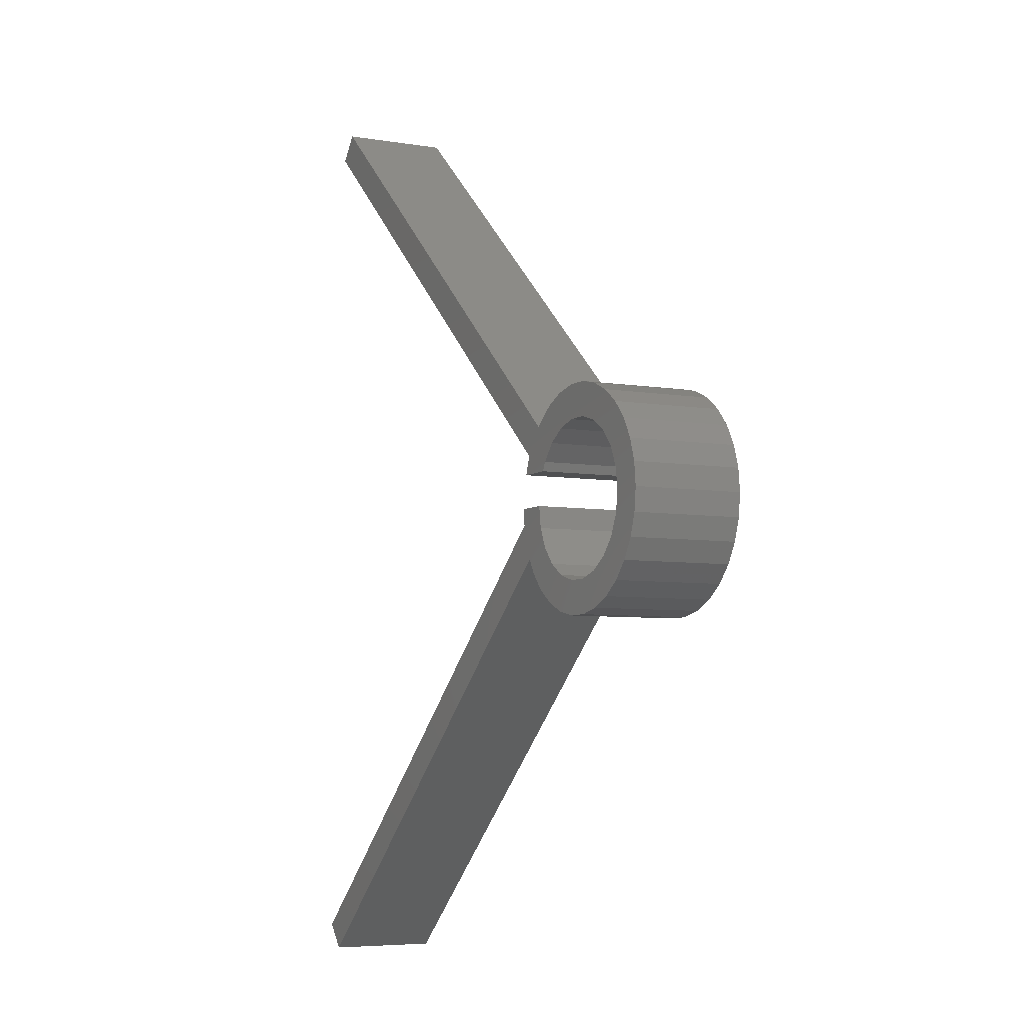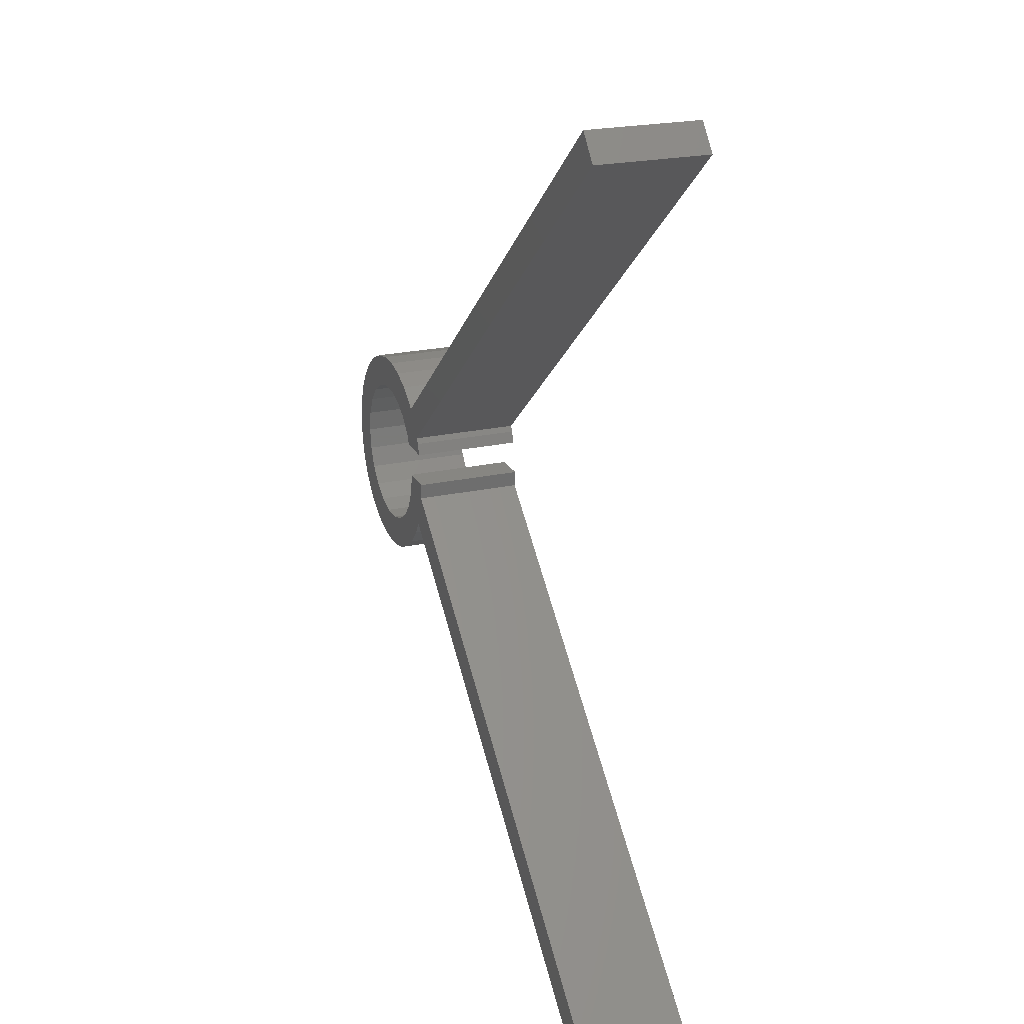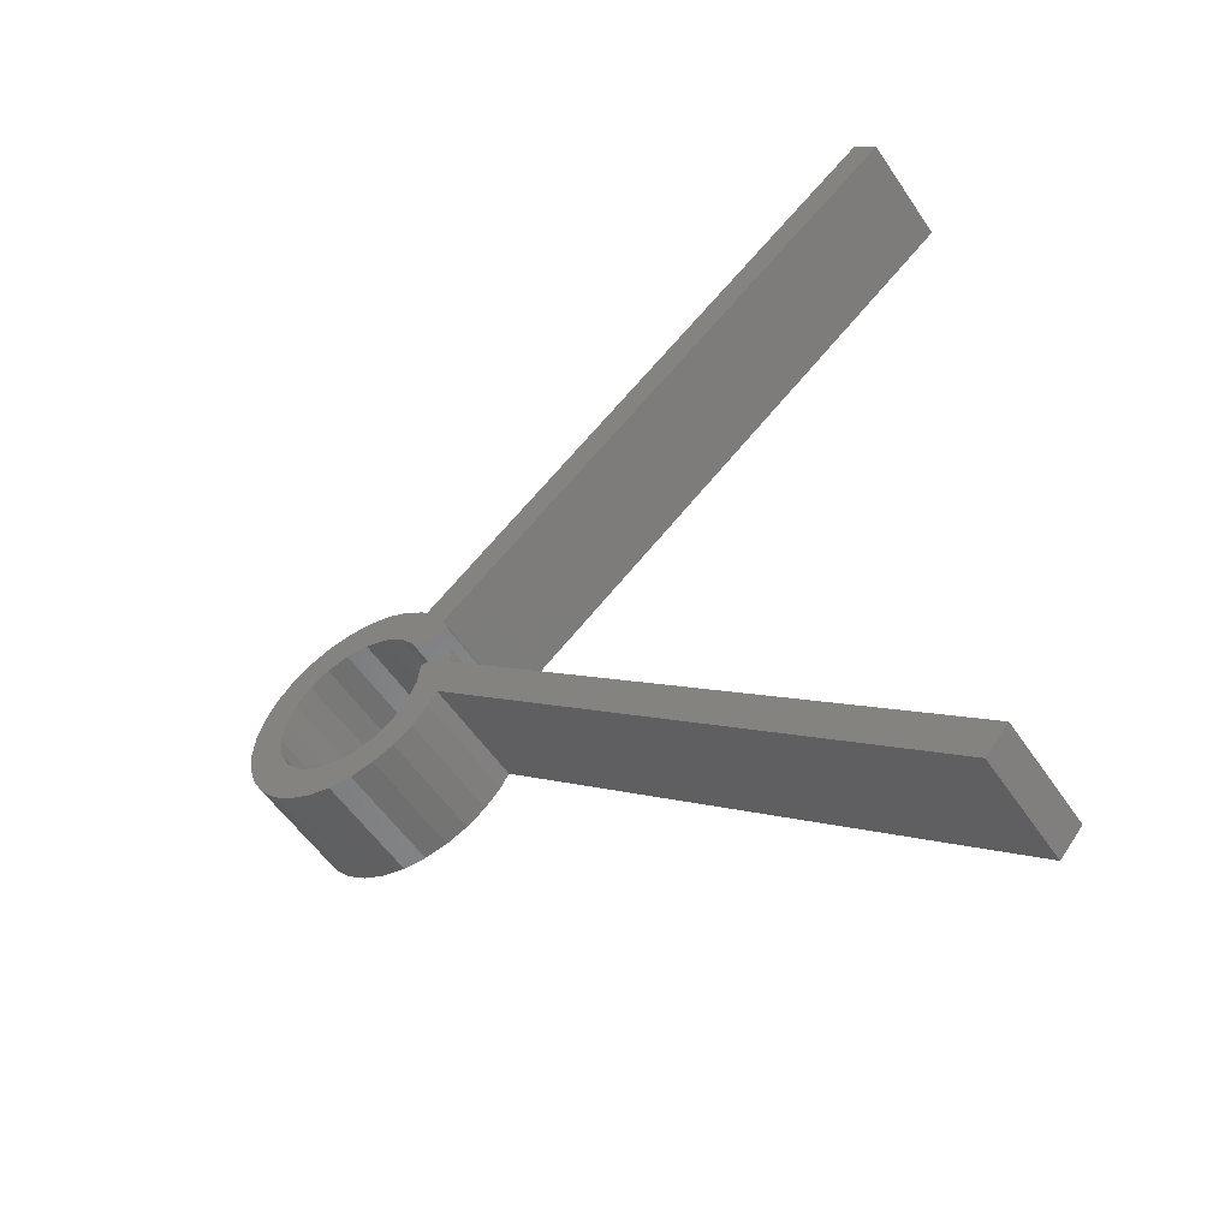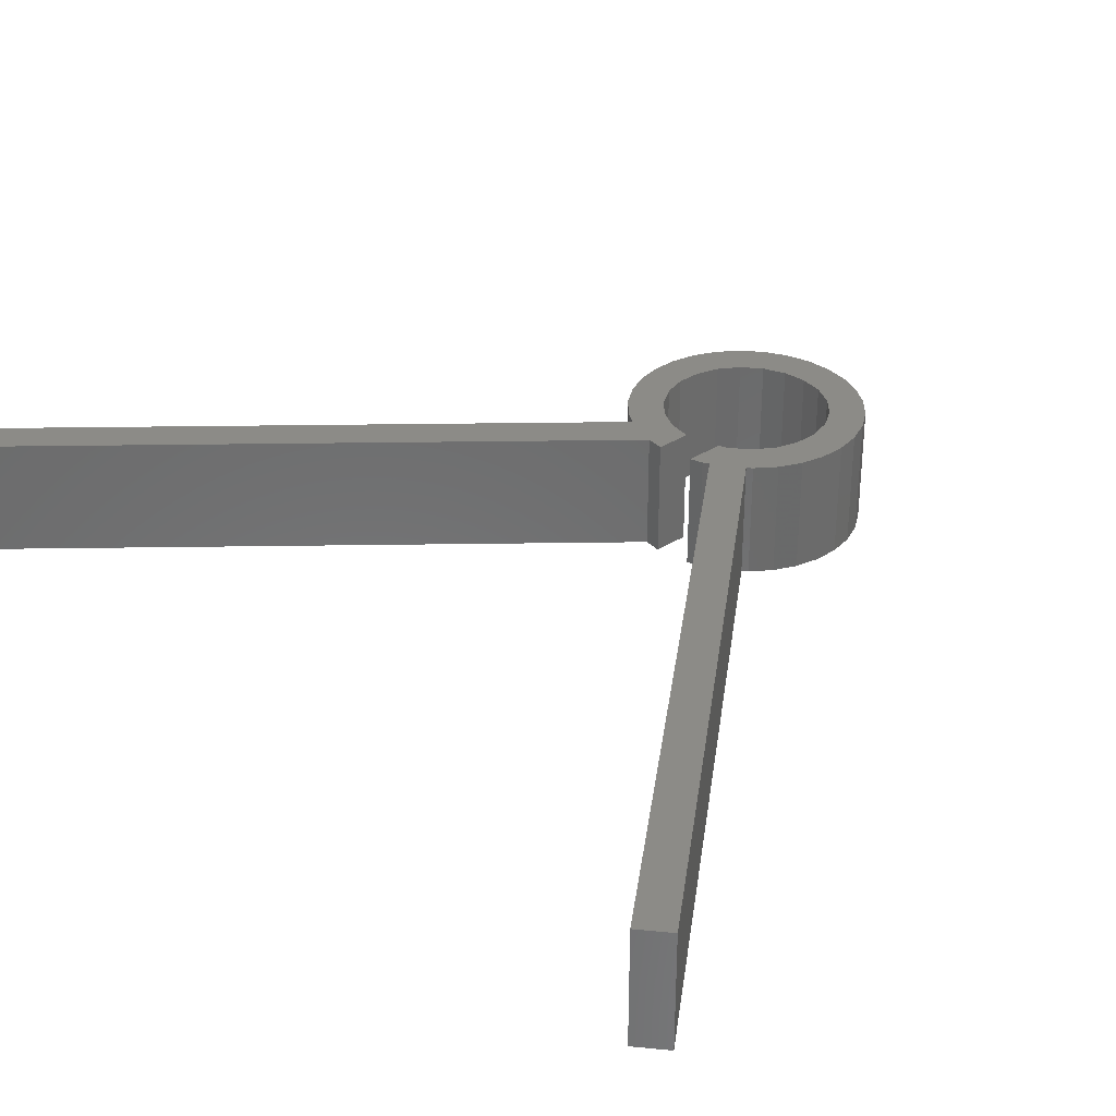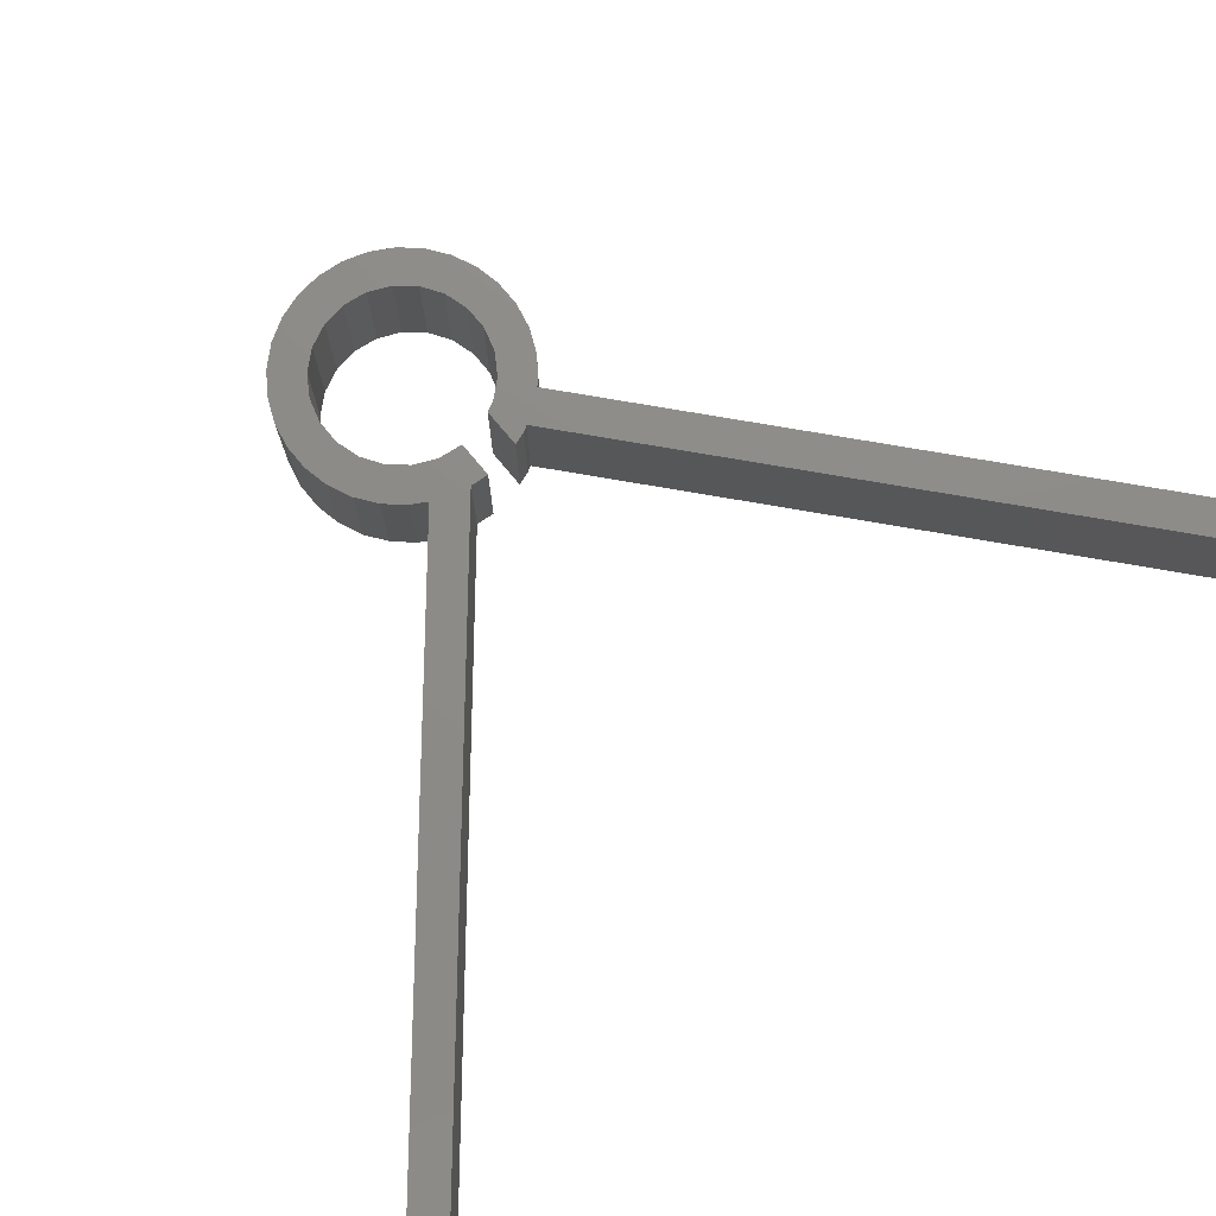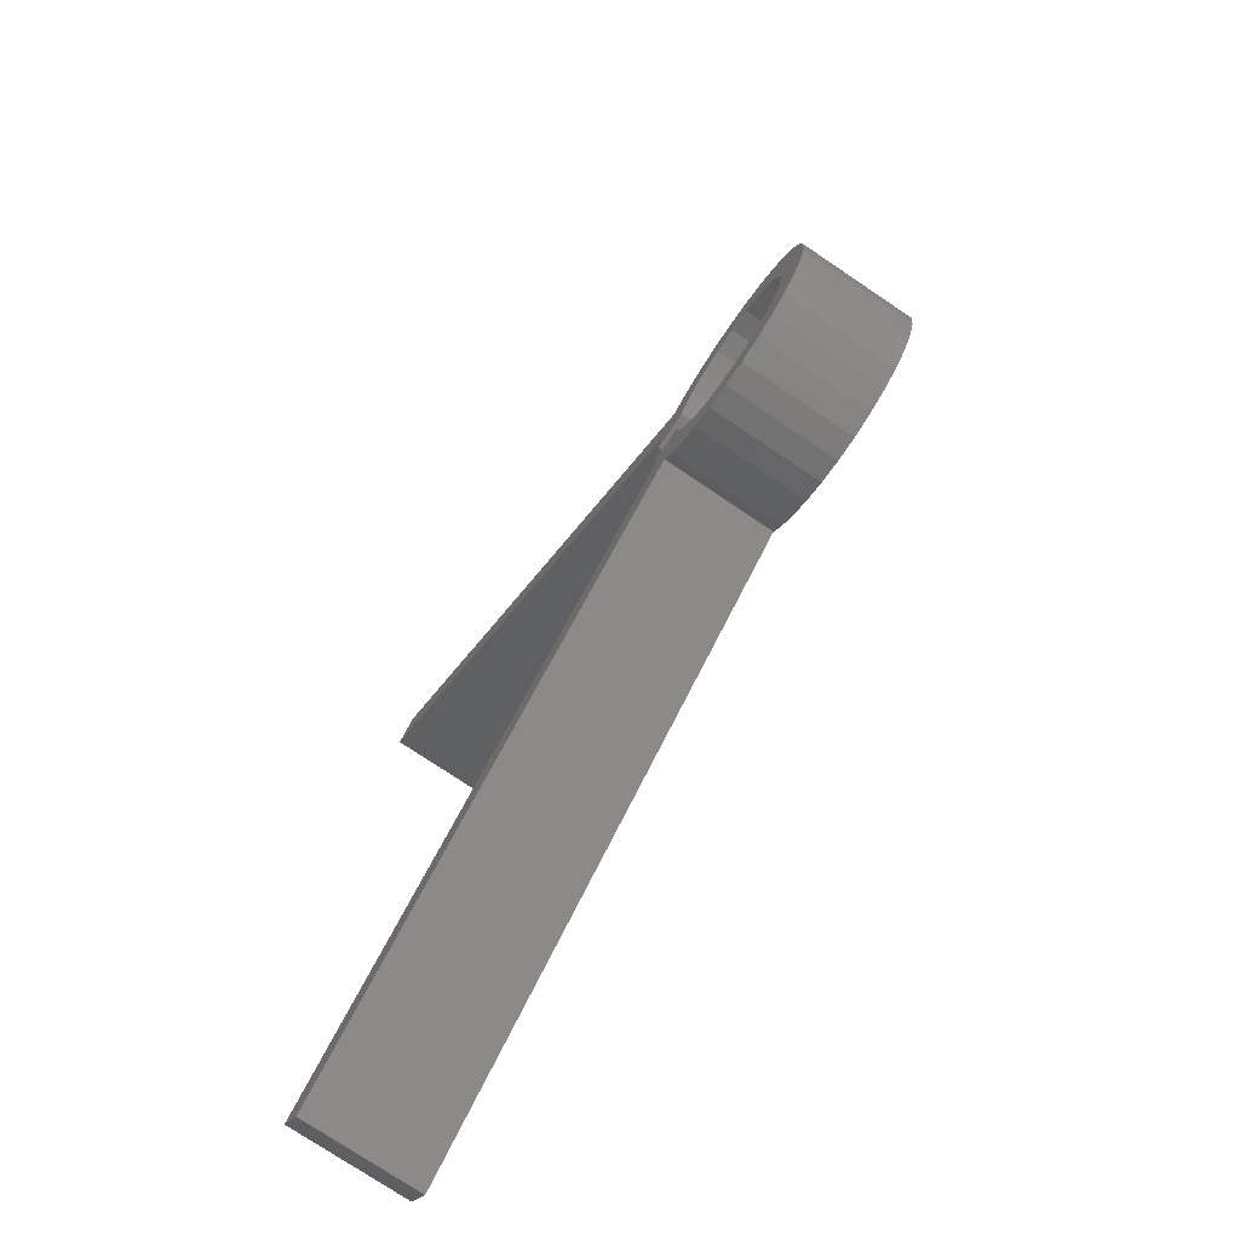
<metadata>
{"format":"stl","ext":"stl","renderer":"f3d","projection":"perspective","resolution":1024,"background":"white","views":[{"elev":-6.0,"azim":-116.7,"up":"+Y"},{"elev":22.6,"azim":69.2,"up":"+Y"},{"elev":-53.8,"azim":33.0,"up":"+Y"},{"elev":32.9,"azim":138.3,"up":"+Z"},{"elev":75.5,"azim":50.3,"up":"+Z"},{"elev":-75.8,"azim":-123.9,"up":"+Y"}]}
</metadata>
<code>
# stl→obj: 116 verts, 228 faces
v -9.781 -2.079 10
v -10 5.666e-15 10
v -10 5.666e-15 0
v -9.781 -2.079 0
v 9.135 4.067 0
v 9.482 3 0
v 7 3 0
v -5 8.66 0
v -2.908 6.367 0
v -4.584 5.29 0
v -9.135 4.067 0
v -8.09 5.878 0
v -5.889 3.784 0
v -3.09 9.511 0
v -1.045 9.945 0
v -0.9962 6.929 0
v 6.247 3 0
v 5.889 3.784 0
v 6.691 7.431 0
v 4.584 5.29 0
v 5 8.66 0
v 50.65 44.28 0
v 52.6 42 0
v 7.072 7.009 0
v 8.842 4.576 0
v 2.908 6.367 0
v 3.09 9.511 0
v 0.9962 6.929 0
v 1.045 9.945 0
v -6.691 7.431 0
v -6.716 1.972 0
v -9.781 2.079 0
v -7 3.966e-15 0
v -6.716 -1.972 0
v -9.135 -4.067 0
v -5.889 -3.784 0
v -8.09 -5.878 0
v -4.584 -5.29 0
v 1.045 -9.945 0
v 0.9962 -6.929 0
v 3.09 -9.511 0
v -2.908 -6.367 0
v -0.9962 -6.929 0
v -3.09 -9.511 0
v 8.09 -5.878 0
v 4.584 -5.29 0
v 5.889 -3.784 0
v 6.716 -1.972 0
v 8.842 -4.576 0
v 7 0 0
v 9.844 -1.485 0
v 10 0 0
v 2.908 -6.367 0
v 5 -8.66 0
v 54.55 -39.72 0
v -5 -8.66 0
v 6.691 -7.431 0
v -1.045 -9.945 0
v -6.691 -7.431 0
v 52.6 -42 0
v 1.045 -9.945 10
v 3.09 -9.511 10
v -6.691 7.431 10
v -5 8.66 10
v 5 -8.66 10
v 6.691 -7.431 10
v 7.072 7.009 10
v 6.691 7.431 10
v 1.045 9.945 10
v 3.09 9.511 10
v -9.781 2.079 10
v -6.691 -7.431 10
v -5 -8.66 10
v -8.09 -5.878 10
v -9.135 -4.067 10
v 9.135 4.067 10
v 8.842 4.576 10
v 8.09 -5.878 10
v 5 8.66 10
v -9.135 4.067 10
v -8.09 5.878 10
v -3.09 -9.511 10
v -1.045 -9.945 10
v 9.482 3 10
v 8.842 -4.576 10
v 9.844 -1.485 10
v 10 0 10
v -3.09 9.511 10
v -1.045 9.945 10
v -7 3.966e-15 10
v -4.584 -5.29 10
v -0.9962 -6.929 10
v 7 0 10
v 6.716 -1.972 10
v 4.584 -5.29 10
v 54.55 -39.72 10
v 5.889 -3.784 10
v 0.9962 -6.929 10
v 2.908 -6.367 10
v -2.908 -6.367 10
v -5.889 -3.784 10
v -6.716 -1.972 10
v -6.716 1.972 10
v -5.889 3.784 10
v -4.584 5.29 10
v -2.908 6.367 10
v 0.9962 6.929 10
v -0.9962 6.929 10
v 5.889 3.784 10
v 7 3 10
v 4.584 5.29 10
v 6.247 3 10
v 2.908 6.367 10
v 52.6 42 10
v 50.65 44.28 10
v 52.6 -42 10
f 1 2 3
f 4 1 3
f 5 6 7
f 8 9 10
f 11 12 13
f 14 15 16
f 7 17 18
f 19 20 21
f 22 23 24
f 23 25 24
f 20 19 24
f 25 18 24
f 5 7 25
f 25 7 18
f 21 26 27
f 28 29 27
f 18 20 24
f 16 15 29
f 27 26 28
f 26 21 20
f 14 9 8
f 10 30 8
f 28 16 29
f 10 12 30
f 11 31 32
f 9 14 16
f 32 33 3
f 34 4 33
f 10 13 12
f 33 4 3
f 31 11 13
f 33 32 31
f 35 4 34
f 35 34 36
f 37 36 38
f 39 40 41
f 42 43 44
f 45 46 47
f 43 40 39
f 47 48 49
f 48 50 51
f 52 51 50
f 40 53 41
f 53 46 54
f 55 49 51
f 56 38 42
f 49 48 51
f 45 47 49
f 57 46 45
f 54 46 57
f 41 53 54
f 39 58 43
f 58 44 43
f 44 56 42
f 56 59 38
f 59 37 38
f 37 35 36
f 55 60 49
f 41 61 39
f 41 62 61
f 63 8 30
f 63 64 8
f 57 65 54
f 57 66 65
f 67 24 19
f 68 67 19
f 69 27 29
f 69 70 27
f 2 32 3
f 2 71 32
f 56 72 59
f 56 73 72
f 72 74 37
f 59 72 37
f 74 75 35
f 37 74 35
f 75 1 4
f 35 75 4
f 76 5 25
f 77 76 25
f 54 62 41
f 54 65 62
f 45 66 57
f 45 78 66
f 79 19 21
f 79 68 19
f 70 21 27
f 70 79 21
f 80 12 11
f 80 81 12
f 81 30 12
f 81 63 30
f 71 11 32
f 71 80 11
f 58 82 44
f 58 83 82
f 44 73 56
f 44 82 73
f 39 83 58
f 39 61 83
f 84 6 5
f 76 84 5
f 49 78 45
f 49 85 78
f 52 86 51
f 52 87 86
f 88 15 14
f 88 89 15
f 89 29 15
f 89 69 29
f 64 14 8
f 64 88 14
f 71 2 90
f 74 72 91
f 83 61 92
f 86 93 94
f 78 95 66
f 96 86 85
f 97 78 85
f 86 87 93
f 86 94 85
f 66 95 65
f 61 62 98
f 94 97 85
f 99 62 65
f 65 95 99
f 95 78 97
f 83 92 82
f 72 73 91
f 99 98 62
f 100 73 82
f 82 92 100
f 92 61 98
f 74 101 75
f 102 1 75
f 100 91 73
f 90 2 1
f 75 101 102
f 101 74 91
f 1 102 90
f 71 90 103
f 80 71 103
f 80 103 104
f 81 104 105
f 64 105 106
f 69 107 70
f 106 108 88
f 77 109 110
f 111 109 67
f 109 112 110
f 79 113 111
f 84 76 110
f 76 77 110
f 108 107 69
f 107 113 70
f 114 67 77
f 115 67 114
f 67 109 77
f 68 111 67
f 79 111 68
f 70 113 79
f 69 89 108
f 89 88 108
f 88 64 106
f 64 63 105
f 63 81 105
f 81 80 104
f 96 85 116
f 33 90 102
f 34 33 102
f 108 28 107
f 108 16 28
f 53 98 99
f 53 40 98
f 90 31 103
f 90 33 31
f 50 94 93
f 50 48 94
f 46 99 95
f 46 53 99
f 20 18 109
f 111 20 109
f 113 20 111
f 113 26 20
f 34 102 101
f 36 34 101
f 48 97 94
f 48 47 97
f 18 17 112
f 109 18 112
f 107 26 113
f 107 28 26
f 104 10 105
f 104 13 10
f 106 16 108
f 106 9 16
f 103 13 104
f 103 31 13
f 40 92 98
f 40 43 92
f 42 91 100
f 42 38 91
f 36 101 91
f 38 36 91
f 47 95 97
f 47 46 95
f 105 9 106
f 105 10 9
f 43 100 92
f 43 42 100
f 52 93 87
f 52 50 93
f 112 7 110
f 112 17 7
f 110 6 84
f 110 7 6
f 23 77 25
f 23 114 77
f 67 22 24
f 67 115 22
f 114 23 22
f 115 114 22
f 55 116 60
f 55 96 116
f 60 85 49
f 60 116 85
f 86 55 51
f 86 96 55

</code>
